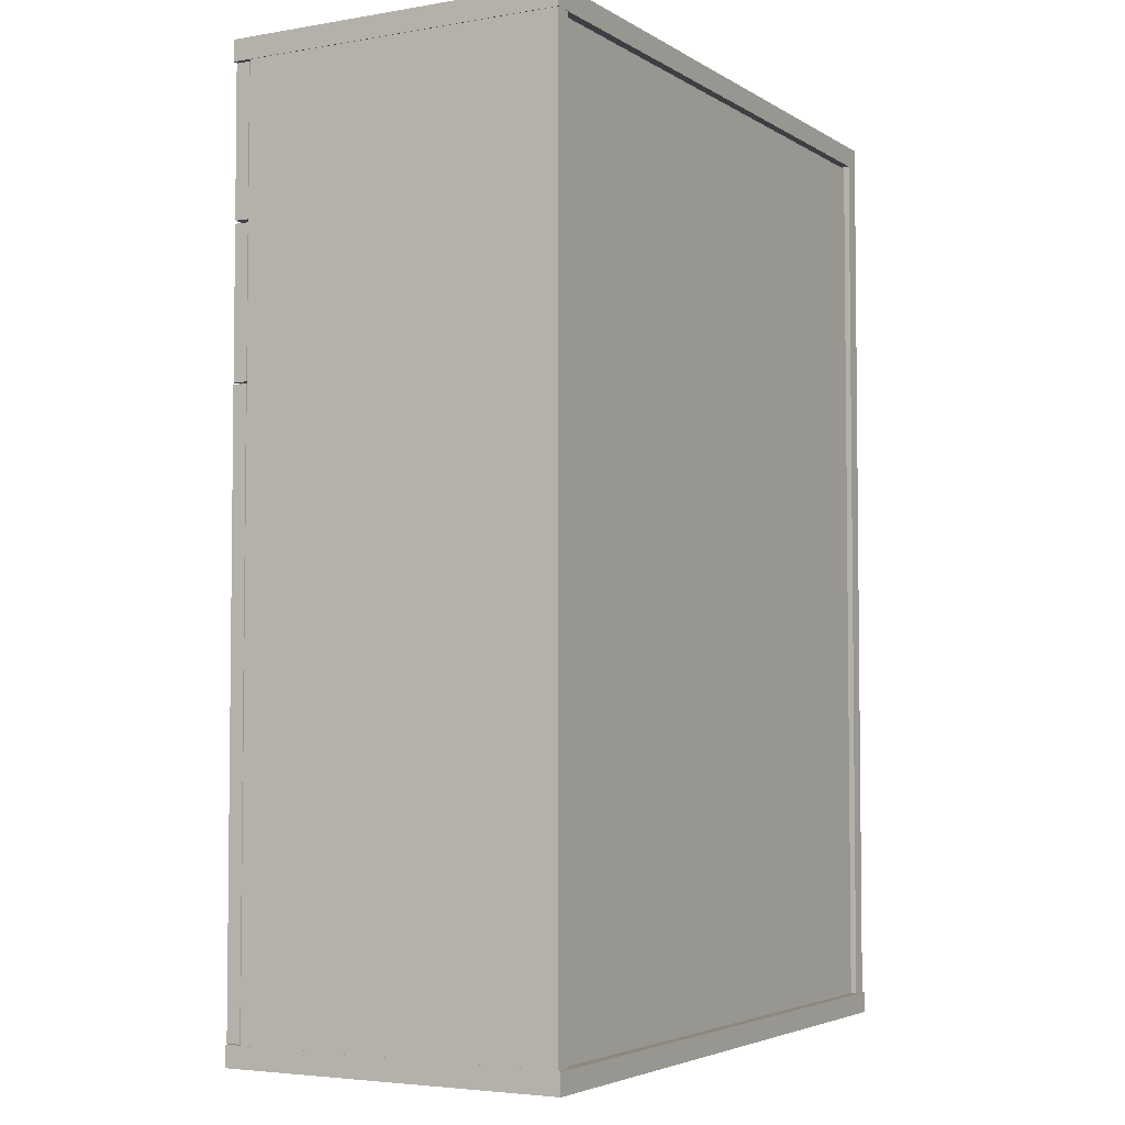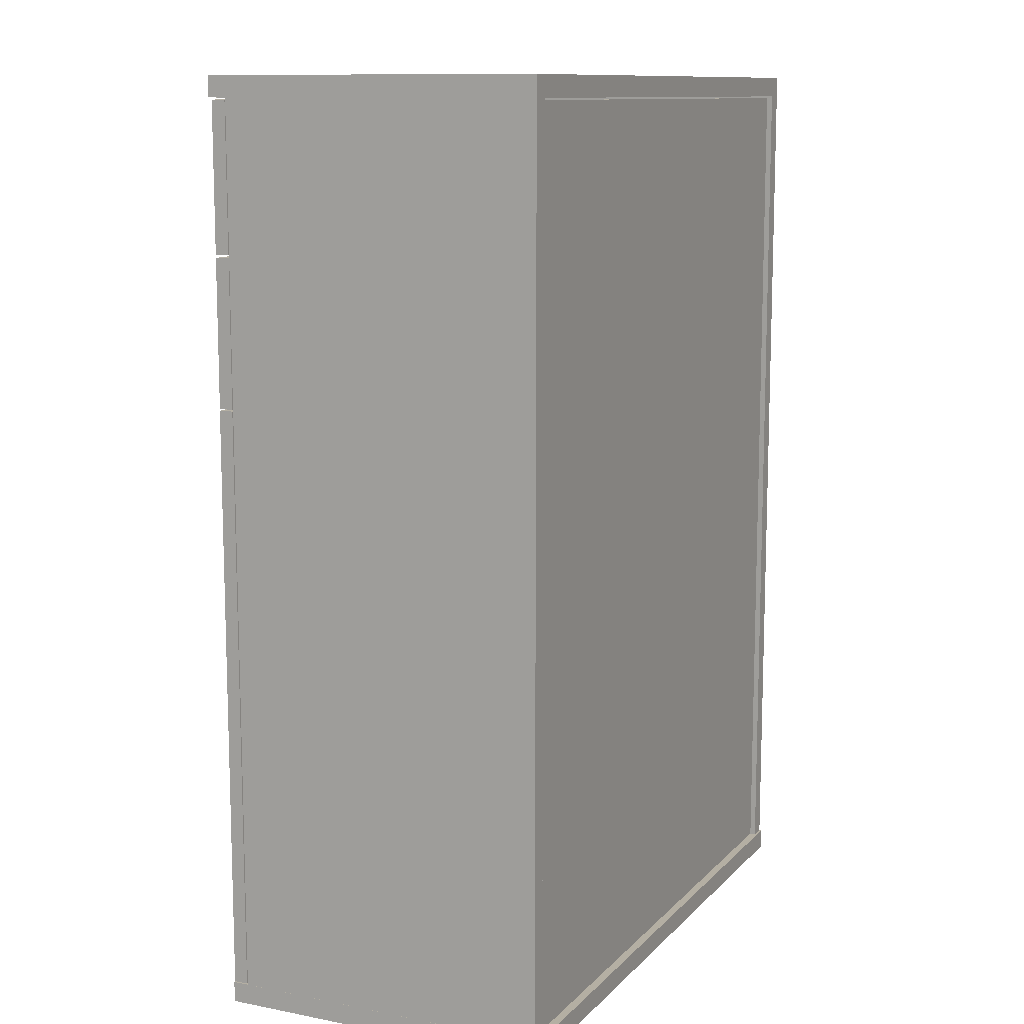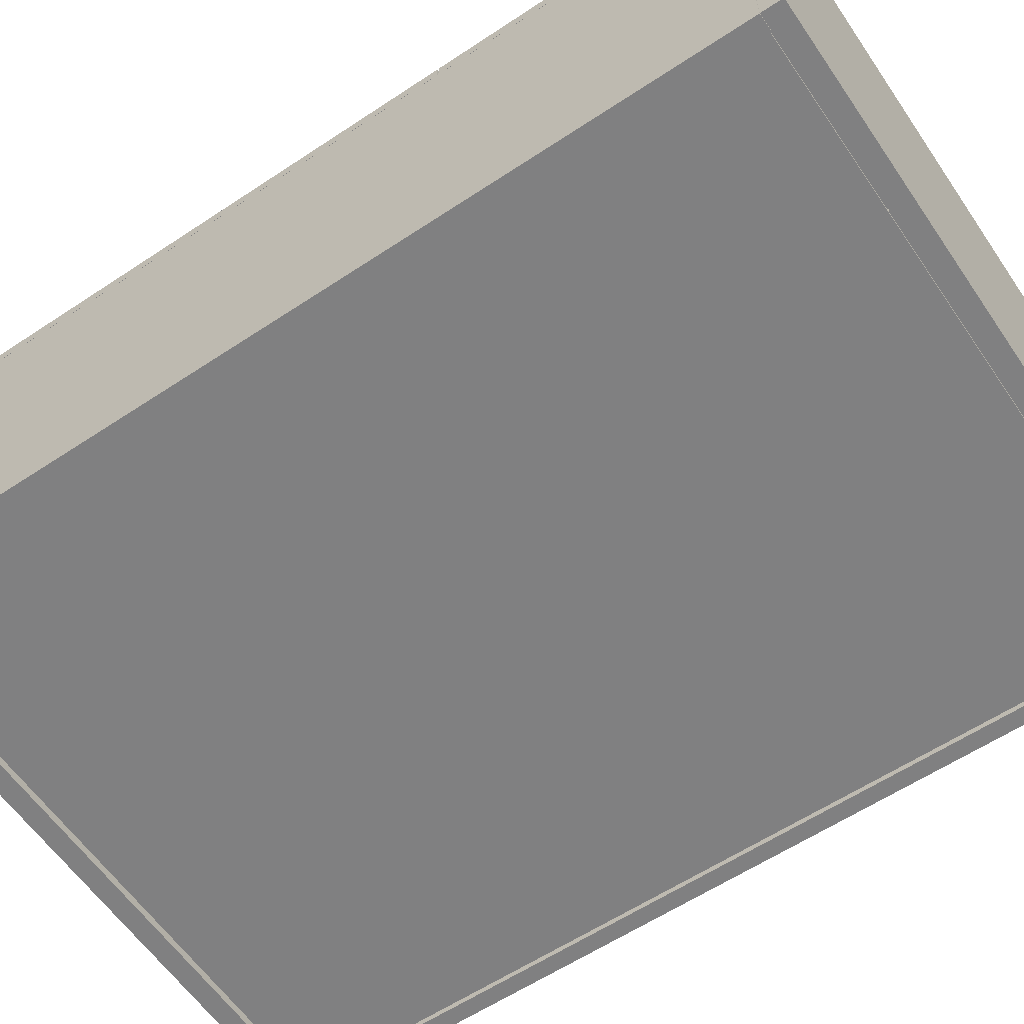
<metadata>
{"format":"obj","ext":"obj","renderer":"f3d","projection":"perspective","resolution":1024,"background":"white","views":[{"elev":-4.1,"azim":119.1,"up":"+Y"},{"elev":11.2,"azim":115.3,"up":"+Y"},{"elev":-60.1,"azim":124.2,"up":"+Z"}]}
</metadata>
<code>
g Cube_1_1
v 27.2 -43.83 19.15
v -44.5 -43.83 19.15
v -8.654 -43.83 0.7453
v 27.2 -43.83 -17.65
v -44.5 -43.83 -17.65
v 27.2 -42.71 0.7453
v 27.2 -41.59 -17.65
v 27.2 -41.59 19.15
v -8.654 -42.71 19.15
v -44.5 -41.59 19.15
v -44.5 -42.71 0.7453
v -44.5 -41.59 -17.65
v -8.654 -41.59 0.7453
v -8.654 -42.71 -17.65
f 1 2 3
f 4 1 3
f 5 4 3
f 2 5 3
f 1 4 6
f 4 7 6
f 7 8 6
f 8 1 6
f 2 1 9
f 1 8 9
f 8 10 9
f 10 2 9
f 5 2 11
f 2 10 11
f 10 12 11
f 12 5 11
f 10 8 13
f 8 7 13
f 7 12 13
f 12 10 13
f 4 5 14
f 5 12 14
f 12 7 14
f 7 4 14
g Cube_2_2
v -42.64 -41.58 17.4
v -44.48 -41.58 17.4
v -43.56 -41.58 0
v -42.64 -41.58 -17.4
v -44.48 -41.58 -17.4
v -42.64 6.415 0
v -42.64 54.42 -17.4
v -42.64 54.42 17.4
v -43.56 6.415 17.4
v -44.48 54.42 17.4
v -44.48 6.415 0
v -44.48 54.42 -17.4
v -43.56 54.42 0
v -43.56 6.415 -17.4
f 15 16 17
f 18 15 17
f 19 18 17
f 16 19 17
f 15 18 20
f 18 21 20
f 21 22 20
f 22 15 20
f 16 15 23
f 15 22 23
f 22 24 23
f 24 16 23
f 19 16 25
f 16 24 25
f 24 26 25
f 26 19 25
f 24 22 27
f 22 21 27
f 21 26 27
f 26 24 27
f 18 19 28
f 19 26 28
f 26 21 28
f 21 18 28
g Cube_2_1_3
v 27.18 -41.61 17.4
v 25.34 -41.61 17.4
v 26.26 -41.61 0
v 27.18 -41.61 -17.4
v 25.34 -41.61 -17.4
v 27.18 6.392 0
v 27.18 54.39 -17.4
v 27.18 54.39 17.4
v 26.26 6.392 17.4
v 25.34 54.39 17.4
v 25.34 6.392 0
v 25.34 54.39 -17.4
v 26.26 54.39 0
v 26.26 6.392 -17.4
f 29 30 31
f 32 29 31
f 33 32 31
f 30 33 31
f 29 32 34
f 32 35 34
f 35 36 34
f 36 29 34
f 30 29 37
f 29 36 37
f 36 38 37
f 38 30 37
f 33 30 39
f 30 38 39
f 38 40 39
f 40 33 39
f 38 36 41
f 36 35 41
f 35 40 41
f 40 38 41
f 32 33 42
f 33 40 42
f 40 35 42
f 35 32 42
g Cube_1_1_4
v 27.2 54.41 19.39
v -44.5 54.41 19.39
v -8.65 54.41 0.995
v 27.2 54.41 -17.41
v -44.5 54.41 -17.41
v 27.2 55.53 0.995
v 27.2 56.65 -17.41
v 27.2 56.65 19.39
v -8.65 55.53 19.39
v -44.5 56.65 19.39
v -44.5 55.53 0.995
v -44.5 56.65 -17.41
v -8.65 56.65 0.995
v -8.65 55.53 -17.41
f 43 44 45
f 46 43 45
f 47 46 45
f 44 47 45
f 43 46 48
f 46 49 48
f 49 50 48
f 50 43 48
f 44 43 51
f 43 50 51
f 50 52 51
f 52 44 51
f 47 44 53
f 44 52 53
f 52 54 53
f 54 47 53
f 52 50 55
f 50 49 55
f 49 54 55
f 54 52 55
f 46 47 56
f 47 54 56
f 54 49 56
f 49 46 56
g Cube_3_5
v 27.17 38.46 19.03
v -8.435 38.46 19.03
v 9.365 38.46 18.26
v 27.17 38.46 17.49
v -8.435 38.46 17.49
v 27.17 46.33 18.26
v 27.17 54.21 17.49
v 27.17 54.21 19.03
v 9.365 46.33 19.03
v -8.435 54.21 19.03
v -8.435 46.33 18.26
v -8.435 54.21 17.49
v 9.365 54.21 18.26
v 9.365 46.33 17.49
f 57 58 59
f 60 57 59
f 61 60 59
f 58 61 59
f 57 60 62
f 60 63 62
f 63 64 62
f 64 57 62
f 58 57 65
f 57 64 65
f 64 66 65
f 66 58 65
f 61 58 67
f 58 66 67
f 66 68 67
f 68 61 67
f 66 64 69
f 64 63 69
f 63 68 69
f 68 66 69
f 60 61 70
f 61 68 70
f 68 63 70
f 63 60 70
g Cube_3_1_6
v 27.17 22.39 19.03
v -8.433 22.39 19.03
v 9.367 22.39 18.26
v 27.17 22.39 17.49
v -8.433 22.39 17.49
v 27.17 30.27 18.26
v 27.17 38.14 17.49
v 27.17 38.14 19.03
v 9.367 30.27 19.03
v -8.433 38.14 19.03
v -8.433 30.27 18.26
v -8.433 38.14 17.49
v 9.367 38.14 18.26
v 9.367 30.27 17.49
f 71 72 73
f 74 71 73
f 75 74 73
f 72 75 73
f 71 74 76
f 74 77 76
f 77 78 76
f 78 71 76
f 72 71 79
f 71 78 79
f 78 80 79
f 80 72 79
f 75 72 81
f 72 80 81
f 80 82 81
f 82 75 81
f 80 78 83
f 78 77 83
f 77 82 83
f 82 80 83
f 74 75 84
f 75 82 84
f 82 77 84
f 77 74 84
g Cube_4_7
v 27.16 -41.49 19.05
v -8.436 -41.49 19.05
v 9.364 -41.49 18.28
v 27.16 -41.49 17.51
v -8.436 -41.49 17.51
v 27.16 -9.642 18.28
v 27.16 22.21 17.51
v 27.16 22.21 19.05
v 9.364 -9.642 19.05
v -8.436 22.21 19.05
v -8.436 -9.642 18.28
v -8.436 22.21 17.51
v 9.364 22.21 18.28
v 9.364 -9.642 17.51
f 85 86 87
f 88 85 87
f 89 88 87
f 86 89 87
f 85 88 90
f 88 91 90
f 91 92 90
f 92 85 90
f 86 85 93
f 85 92 93
f 92 94 93
f 94 86 93
f 89 86 95
f 86 94 95
f 94 96 95
f 96 89 95
f 94 92 97
f 92 91 97
f 91 96 97
f 96 94 97
f 88 89 98
f 89 96 98
f 96 91 98
f 91 88 98
g Cube_4_1_8
v -8.648 -41.49 18.99
v -44.25 -41.49 18.99
v -26.45 -41.49 18.22
v -8.648 -41.49 17.45
v -44.25 -41.49 17.45
v -8.648 6.361 18.22
v -8.648 54.21 17.45
v -8.648 54.21 18.99
v -26.45 6.361 18.99
v -44.25 54.21 18.99
v -44.25 6.361 18.22
v -44.25 54.21 17.45
v -26.45 54.21 18.22
v -26.45 6.361 17.45
f 99 100 101
f 102 99 101
f 103 102 101
f 100 103 101
f 99 102 104
f 102 105 104
f 105 106 104
f 106 99 104
f 100 99 107
f 99 106 107
f 106 108 107
f 108 100 107
f 103 100 109
f 100 108 109
f 108 110 109
f 110 103 109
f 108 106 111
f 106 105 111
f 105 110 111
f 110 108 111
f 102 103 112
f 103 110 112
f 110 105 112
f 105 102 112
g Poignee_9
v 3.241 32.08 21.08
v 16.56 32.07 21.08
v 9.897 32.02 21.42
v 3.097 31.93 21.91
v 16.7 31.93 21.91
v 3.097 32.58 21.42
v 3.097 33.22 21.91
v 3.241 33.08 21.08
v 9.894 32.58 21.08
v 16.56 33.09 21.08
v 16.7 32.58 21.42
v 16.7 33.22 21.91
v 9.897 33.14 21.43
v 9.897 32.58 21.91
v 3.926 32.06 19.03
v 3.932 32.06 21.89
v 3.585 32 20.46
v 3.101 31.92 19
v 3.101 31.92 21.92
v 3.585 32.57 19
v 3.101 33.21 19
v 3.926 33.07 19.03
v 3.931 32.57 20.45
v 3.932 33.07 21.89
v 3.585 32.57 21.92
v 3.101 33.21 21.92
v 3.582 33.13 20.46
v 3.101 32.57 20.46
v 15.87 32.08 21.88
v 15.87 32.08 19.03
v 16.21 32.02 20.46
v 16.7 31.94 21.92
v 16.7 31.94 19
v 16.21 32.58 21.92
v 16.7 33.23 21.92
v 15.87 33.08 21.88
v 15.87 32.58 20.46
v 15.87 33.09 19.03
v 16.21 32.58 19
v 16.7 33.23 19
v 16.22 33.15 20.46
v 16.7 32.58 20.46
f 113 114 115
f 116 113 115
f 117 116 115
f 114 117 115
f 113 116 118
f 116 119 118
f 119 120 118
f 120 113 118
f 114 113 121
f 113 120 121
f 120 122 121
f 122 114 121
f 117 114 123
f 114 122 123
f 122 124 123
f 124 117 123
f 122 120 125
f 120 119 125
f 119 124 125
f 124 122 125
f 116 117 126
f 117 124 126
f 124 119 126
f 119 116 126
f 127 128 129
f 130 127 129
f 131 130 129
f 128 131 129
f 127 130 132
f 130 133 132
f 133 134 132
f 134 127 132
f 128 127 135
f 127 134 135
f 134 136 135
f 136 128 135
f 131 128 137
f 128 136 137
f 136 138 137
f 138 131 137
f 136 134 139
f 134 133 139
f 133 138 139
f 138 136 139
f 130 131 140
f 131 138 140
f 138 133 140
f 133 130 140
f 141 142 143
f 144 141 143
f 145 144 143
f 142 145 143
f 141 144 146
f 144 147 146
f 147 148 146
f 148 141 146
f 142 141 149
f 141 148 149
f 148 150 149
f 150 142 149
f 145 142 151
f 142 150 151
f 150 152 151
f 152 145 151
f 150 148 153
f 148 147 153
f 147 152 153
f 152 150 153
f 144 145 154
f 145 152 154
f 152 147 154
f 147 144 154
g Cube_6_10
v 26.63 -45.65 -11.58
v 21.37 -45.65 -11.58
v 24 -45.65 -14.21
v 26.63 -45.65 -16.84
v 21.37 -45.65 -16.84
v 26.63 -44.73 -14.21
v 26.63 -43.81 -16.84
v 26.63 -43.81 -11.58
v 24 -44.73 -11.58
v 21.37 -43.81 -11.58
v 21.37 -44.73 -14.21
v 21.37 -43.81 -16.84
v 24 -43.81 -14.21
v 24 -44.73 -16.84
f 155 156 157
f 158 155 157
f 159 158 157
f 156 159 157
f 155 158 160
f 158 161 160
f 161 162 160
f 162 155 160
f 156 155 163
f 155 162 163
f 162 164 163
f 164 156 163
f 159 156 165
f 156 164 165
f 164 166 165
f 166 159 165
f 164 162 167
f 162 161 167
f 161 166 167
f 166 164 167
f 158 159 168
f 159 166 168
f 166 161 168
f 161 158 168
g Cube_6_1_11
v 26.64 -45.65 18.21
v 21.38 -45.65 18.21
v 24.01 -45.65 15.58
v 26.64 -45.65 12.95
v 21.38 -45.65 12.95
v 26.64 -44.73 15.58
v 26.64 -43.81 12.95
v 26.64 -43.81 18.21
v 24.01 -44.73 18.21
v 21.38 -43.81 18.21
v 21.38 -44.73 15.58
v 21.38 -43.81 12.95
v 24.01 -43.81 15.58
v 24.01 -44.73 12.95
f 169 170 171
f 172 169 171
f 173 172 171
f 170 173 171
f 169 172 174
f 172 175 174
f 175 176 174
f 176 169 174
f 170 169 177
f 169 176 177
f 176 178 177
f 178 170 177
f 173 170 179
f 170 178 179
f 178 180 179
f 180 173 179
f 178 176 181
f 176 175 181
f 175 180 181
f 180 178 181
f 172 173 182
f 173 180 182
f 180 175 182
f 175 172 182
g Cube_6_2_12
v -38.65 -45.68 -11.54
v -43.91 -45.68 -11.54
v -41.28 -45.68 -14.17
v -38.65 -45.68 -16.8
v -43.91 -45.68 -16.8
v -38.65 -44.76 -14.17
v -38.65 -43.84 -16.8
v -38.65 -43.84 -11.54
v -41.28 -44.76 -11.54
v -43.91 -43.84 -11.54
v -43.91 -44.76 -14.17
v -43.91 -43.84 -16.8
v -41.28 -43.84 -14.17
v -41.28 -44.76 -16.8
f 183 184 185
f 186 183 185
f 187 186 185
f 184 187 185
f 183 186 188
f 186 189 188
f 189 190 188
f 190 183 188
f 184 183 191
f 183 190 191
f 190 192 191
f 192 184 191
f 187 184 193
f 184 192 193
f 192 194 193
f 194 187 193
f 192 190 195
f 190 189 195
f 189 194 195
f 194 192 195
f 186 187 196
f 187 194 196
f 194 189 196
f 189 186 196
g Cube_6_3_13
v -38.65 -45.69 18.2
v -43.91 -45.69 18.2
v -41.28 -45.69 15.57
v -38.65 -45.69 12.94
v -43.91 -45.69 12.94
v -38.65 -44.77 15.57
v -38.65 -43.85 12.94
v -38.65 -43.85 18.2
v -41.28 -44.77 18.2
v -43.91 -43.85 18.2
v -43.91 -44.77 15.57
v -43.91 -43.85 12.94
v -41.28 -43.85 15.57
v -41.28 -44.77 12.94
f 197 198 199
f 200 197 199
f 201 200 199
f 198 201 199
f 197 200 202
f 200 203 202
f 203 204 202
f 204 197 202
f 198 197 205
f 197 204 205
f 204 206 205
f 206 198 205
f 201 198 207
f 198 206 207
f 206 208 207
f 208 201 207
f 206 204 209
f 204 203 209
f 203 208 209
f 208 206 209
f 200 201 210
f 201 208 210
f 208 203 210
f 203 200 210
g Poignee_1_14
v 3.241 48.2 21.08
v 16.56 48.19 21.08
v 9.897 48.14 21.42
v 3.097 48.05 21.91
v 16.7 48.05 21.91
v 3.097 48.7 21.42
v 3.097 49.34 21.91
v 3.241 49.2 21.08
v 9.894 48.7 21.08
v 16.56 49.21 21.08
v 16.7 48.7 21.42
v 16.7 49.34 21.91
v 9.897 49.26 21.43
v 9.897 48.7 21.91
v 3.926 48.19 19.03
v 3.932 48.18 21.89
v 3.585 48.12 20.46
v 3.101 48.04 19
v 3.101 48.04 21.92
v 3.585 48.69 19
v 3.101 49.33 19
v 3.926 49.19 19.03
v 3.931 48.69 20.45
v 3.932 49.19 21.89
v 3.585 48.69 21.92
v 3.101 49.33 21.92
v 3.582 49.25 20.46
v 3.101 48.69 20.46
v 15.87 48.2 21.88
v 15.87 48.2 19.03
v 16.21 48.14 20.46
v 16.7 48.06 21.92
v 16.7 48.06 19
v 16.21 48.7 21.92
v 16.7 49.35 21.92
v 15.87 49.2 21.88
v 15.87 48.7 20.46
v 15.87 49.21 19.03
v 16.21 48.7 19
v 16.7 49.35 19
v 16.22 49.27 20.46
v 16.7 48.7 20.46
f 211 212 213
f 214 211 213
f 215 214 213
f 212 215 213
f 211 214 216
f 214 217 216
f 217 218 216
f 218 211 216
f 212 211 219
f 211 218 219
f 218 220 219
f 220 212 219
f 215 212 221
f 212 220 221
f 220 222 221
f 222 215 221
f 220 218 223
f 218 217 223
f 217 222 223
f 222 220 223
f 214 215 224
f 215 222 224
f 222 217 224
f 217 214 224
f 225 226 227
f 228 225 227
f 229 228 227
f 226 229 227
f 225 228 230
f 228 231 230
f 231 232 230
f 232 225 230
f 226 225 233
f 225 232 233
f 232 234 233
f 234 226 233
f 229 226 235
f 226 234 235
f 234 236 235
f 236 229 235
f 234 232 237
f 232 231 237
f 231 236 237
f 236 234 237
f 228 229 238
f 229 236 238
f 236 231 238
f 231 228 238
f 239 240 241
f 242 239 241
f 243 242 241
f 240 243 241
f 239 242 244
f 242 245 244
f 245 246 244
f 246 239 244
f 240 239 247
f 239 246 247
f 246 248 247
f 248 240 247
f 243 240 249
f 240 248 249
f 248 250 249
f 250 243 249
f 248 246 251
f 246 245 251
f 245 250 251
f 250 248 251
f 242 243 252
f 243 250 252
f 250 245 252
f 245 242 252
g Poignee_2_15
v -2.387 3.806 21.08
v -2.381 17.12 21.08
v -2.324 10.46 21.42
v -2.243 3.662 21.91
v -2.243 17.26 21.91
v -2.888 3.662 21.42
v -3.533 3.662 21.91
v -3.388 3.806 21.08
v -2.888 10.46 21.08
v -3.394 17.12 21.08
v -2.888 17.26 21.42
v -3.533 17.26 21.91
v -3.452 10.46 21.43
v -2.888 10.46 21.91
v -2.373 4.491 19.03
v -2.367 4.497 21.89
v -2.31 4.15 20.46
v -2.229 3.666 19
v -2.229 3.666 21.92
v -2.874 4.15 19
v -3.519 3.666 19
v -3.374 4.491 19.03
v -2.874 4.496 20.46
v -3.38 4.497 21.89
v -2.874 4.15 21.92
v -3.519 3.666 21.92
v -3.438 4.147 20.46
v -2.874 3.666 20.46
v -2.391 16.44 21.88
v -2.385 16.43 19.03
v -2.328 16.78 20.46
v -2.247 17.26 21.92
v -2.247 17.26 19
v -2.892 16.78 21.92
v -3.537 17.26 21.92
v -3.392 16.44 21.88
v -2.892 16.43 20.46
v -3.398 16.43 19.03
v -2.892 16.78 19
v -3.537 17.26 19
v -3.456 16.78 20.46
v -2.892 17.26 20.46
f 253 254 255
f 256 253 255
f 257 256 255
f 254 257 255
f 253 256 258
f 256 259 258
f 259 260 258
f 260 253 258
f 254 253 261
f 253 260 261
f 260 262 261
f 262 254 261
f 257 254 263
f 254 262 263
f 262 264 263
f 264 257 263
f 262 260 265
f 260 259 265
f 259 264 265
f 264 262 265
f 256 257 266
f 257 264 266
f 264 259 266
f 259 256 266
f 267 268 269
f 270 267 269
f 271 270 269
f 268 271 269
f 267 270 272
f 270 273 272
f 273 274 272
f 274 267 272
f 268 267 275
f 267 274 275
f 274 276 275
f 276 268 275
f 271 268 277
f 268 276 277
f 276 278 277
f 278 271 277
f 276 274 279
f 274 273 279
f 273 278 279
f 278 276 279
f 270 271 280
f 271 278 280
f 278 273 280
f 273 270 280
f 281 282 283
f 284 281 283
f 285 284 283
f 282 285 283
f 281 284 286
f 284 287 286
f 287 288 286
f 288 281 286
f 282 281 289
f 281 288 289
f 288 290 289
f 290 282 289
f 285 282 291
f 282 290 291
f 290 292 291
f 292 285 291
f 290 288 293
f 288 287 293
f 287 292 293
f 292 290 293
f 284 285 294
f 285 292 294
f 292 287 294
f 287 284 294
g Poignee_3_16
v -13.57 35.73 21.08
v -13.57 49.05 21.08
v -13.51 42.39 21.42
v -13.43 35.59 21.91
v -13.43 49.19 21.91
v -14.07 35.59 21.42
v -14.72 35.59 21.91
v -14.57 35.73 21.08
v -14.07 42.39 21.08
v -14.58 49.05 21.08
v -14.07 49.19 21.42
v -14.72 49.19 21.91
v -14.64 42.39 21.43
v -14.07 42.39 21.91
v -13.56 36.42 19.03
v -13.55 36.42 21.89
v -13.5 36.08 20.46
v -13.42 35.59 19
v -13.42 35.59 21.92
v -14.06 36.08 19
v -14.71 35.59 19
v -14.56 36.42 19.03
v -14.06 36.42 20.46
v -14.57 36.42 21.89
v -14.06 36.08 21.92
v -14.71 35.59 21.92
v -14.62 36.08 20.46
v -14.06 35.59 20.46
v -13.58 48.37 21.88
v -13.57 48.36 19.03
v -13.51 48.71 20.46
v -13.43 49.19 21.92
v -13.43 49.19 19
v -14.08 48.71 21.92
v -14.72 49.19 21.92
v -14.58 48.37 21.88
v -14.08 48.36 20.46
v -14.58 48.36 19.03
v -14.08 48.71 19
v -14.72 49.19 19
v -14.64 48.71 20.46
v -14.08 49.19 20.46
f 295 296 297
f 298 295 297
f 299 298 297
f 296 299 297
f 295 298 300
f 298 301 300
f 301 302 300
f 302 295 300
f 296 295 303
f 295 302 303
f 302 304 303
f 304 296 303
f 299 296 305
f 296 304 305
f 304 306 305
f 306 299 305
f 304 302 307
f 302 301 307
f 301 306 307
f 306 304 307
f 298 299 308
f 299 306 308
f 306 301 308
f 301 298 308
f 309 310 311
f 312 309 311
f 313 312 311
f 310 313 311
f 309 312 314
f 312 315 314
f 315 316 314
f 316 309 314
f 310 309 317
f 309 316 317
f 316 318 317
f 318 310 317
f 313 310 319
f 310 318 319
f 318 320 319
f 320 313 319
f 318 316 321
f 316 315 321
f 315 320 321
f 320 318 321
f 312 313 322
f 313 320 322
f 320 315 322
f 315 312 322
f 323 324 325
f 326 323 325
f 327 326 325
f 324 327 325
f 323 326 328
f 326 329 328
f 329 330 328
f 330 323 328
f 324 323 331
f 323 330 331
f 330 332 331
f 332 324 331
f 327 324 333
f 324 332 333
f 332 334 333
f 334 327 333
f 332 330 335
f 330 329 335
f 329 334 335
f 334 332 335
f 326 327 336
f 327 334 336
f 334 329 336
f 329 326 336
g Cube_7_17
v -42.84 -41.54 -16.77
v 25.51 -41.54 -16.77
v -8.668 -41.54 -16.57
v -42.84 -41.54 -16.37
v 25.51 -41.54 -16.37
v -42.84 6.329 -16.57
v -42.84 54.2 -16.37
v -42.84 54.2 -16.77
v -8.668 6.329 -16.77
v 25.51 54.2 -16.77
v 25.51 6.329 -16.57
v 25.51 54.2 -16.37
v -8.668 54.2 -16.57
v -8.668 6.329 -16.37
f 337 338 339
f 340 337 339
f 341 340 339
f 338 341 339
f 337 340 342
f 340 343 342
f 343 344 342
f 344 337 342
f 338 337 345
f 337 344 345
f 344 346 345
f 346 338 345
f 341 338 347
f 338 346 347
f 346 348 347
f 348 341 347
f 346 344 349
f 344 343 349
f 343 348 349
f 348 346 349
f 340 341 350
f 341 348 350
f 348 343 350
f 343 340 350

</code>
